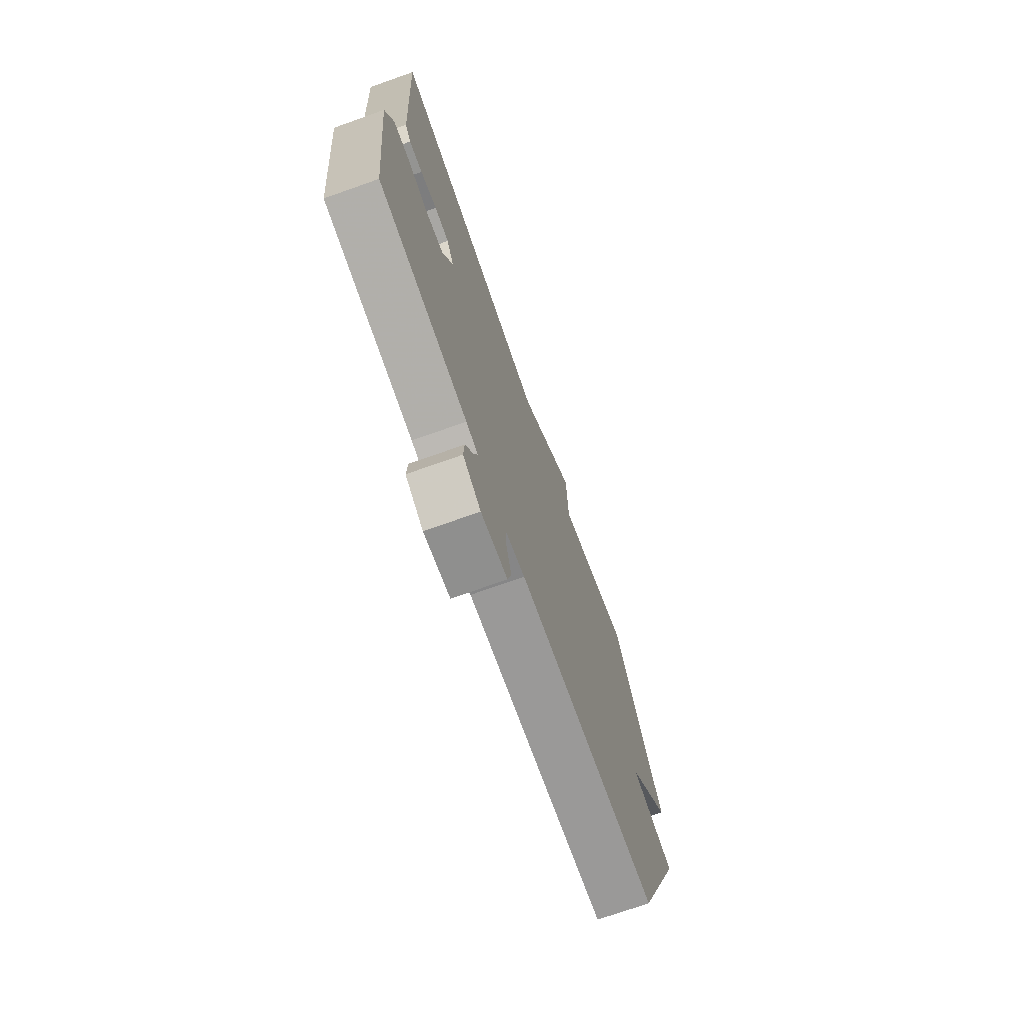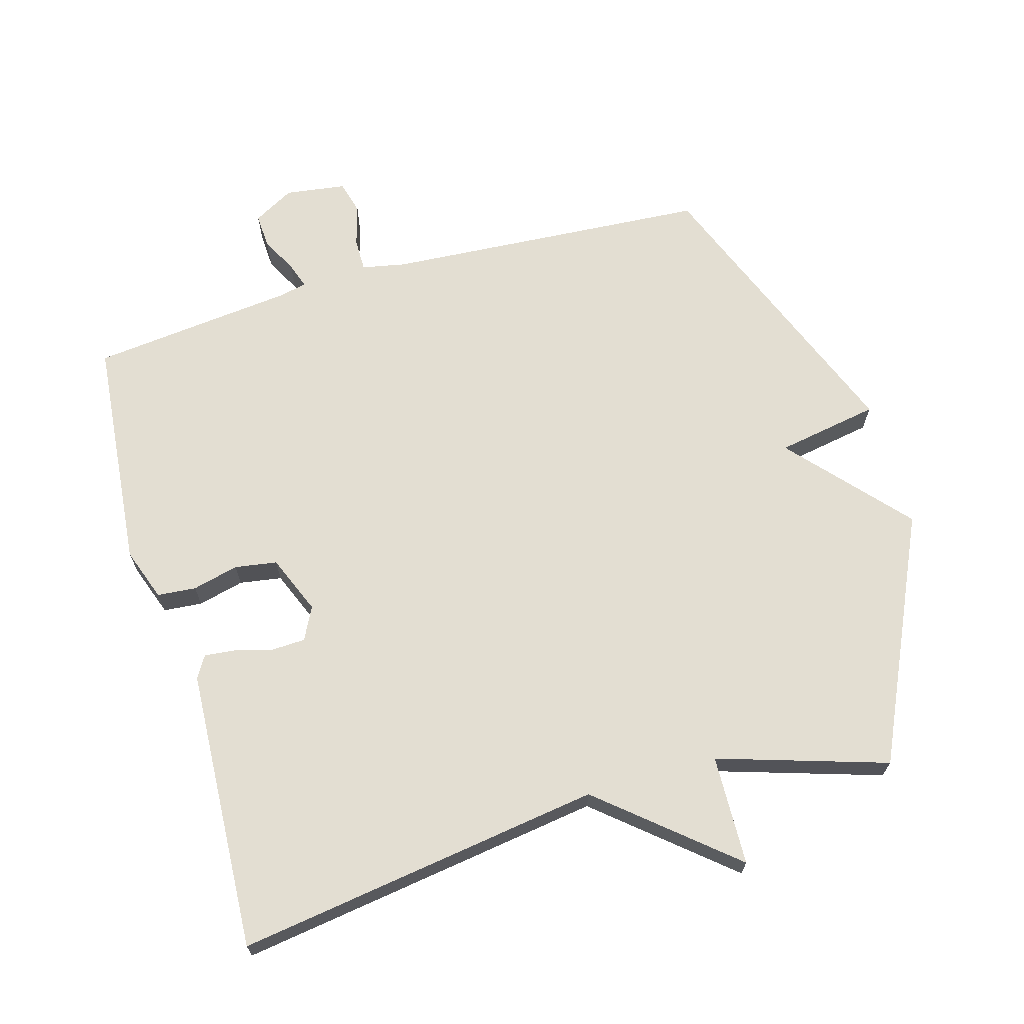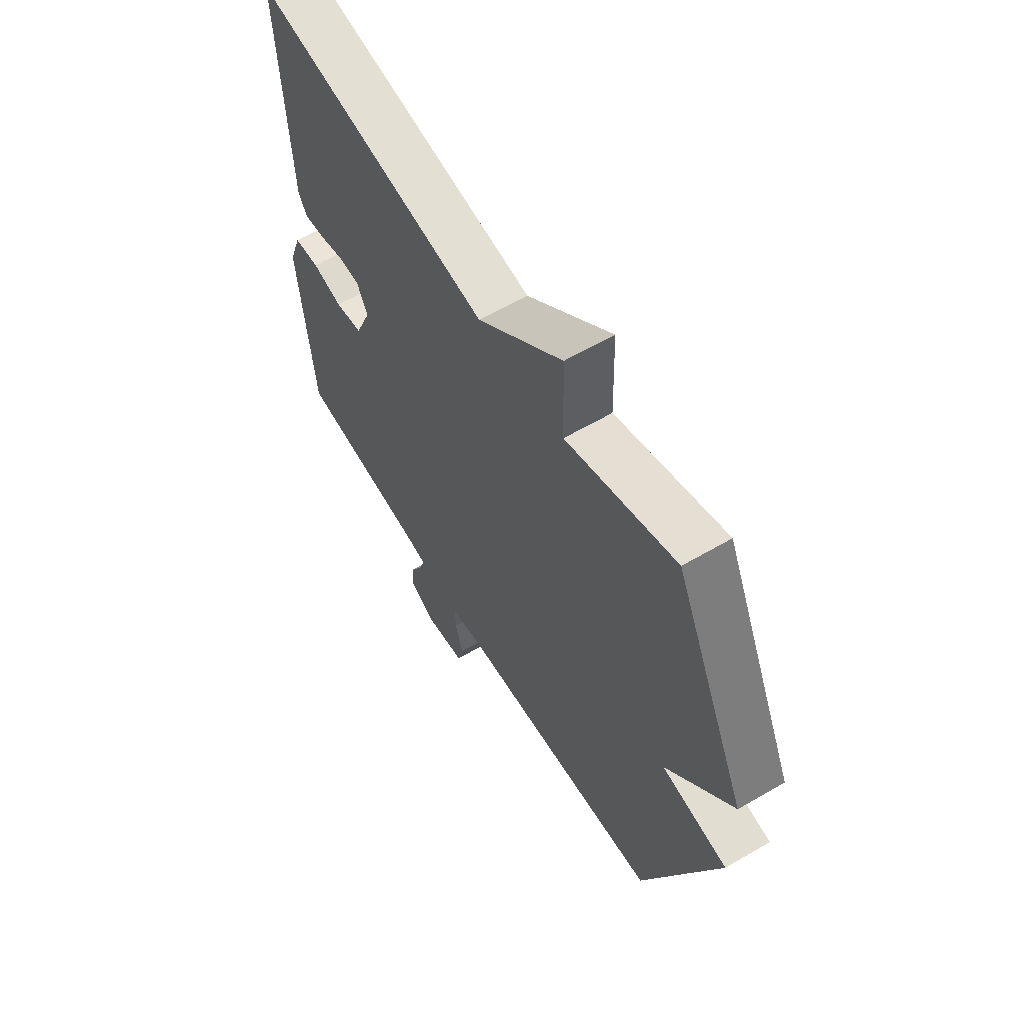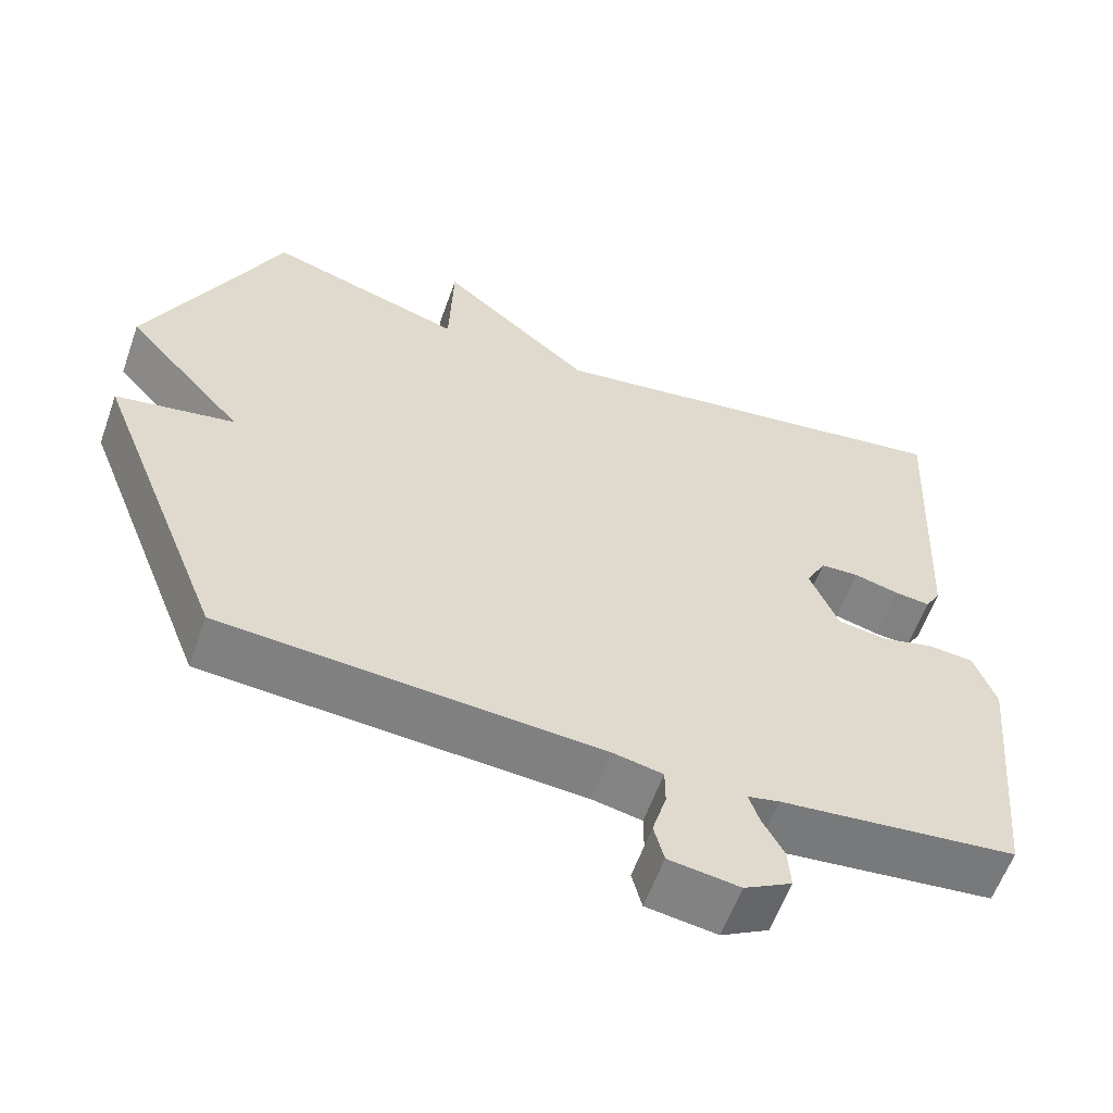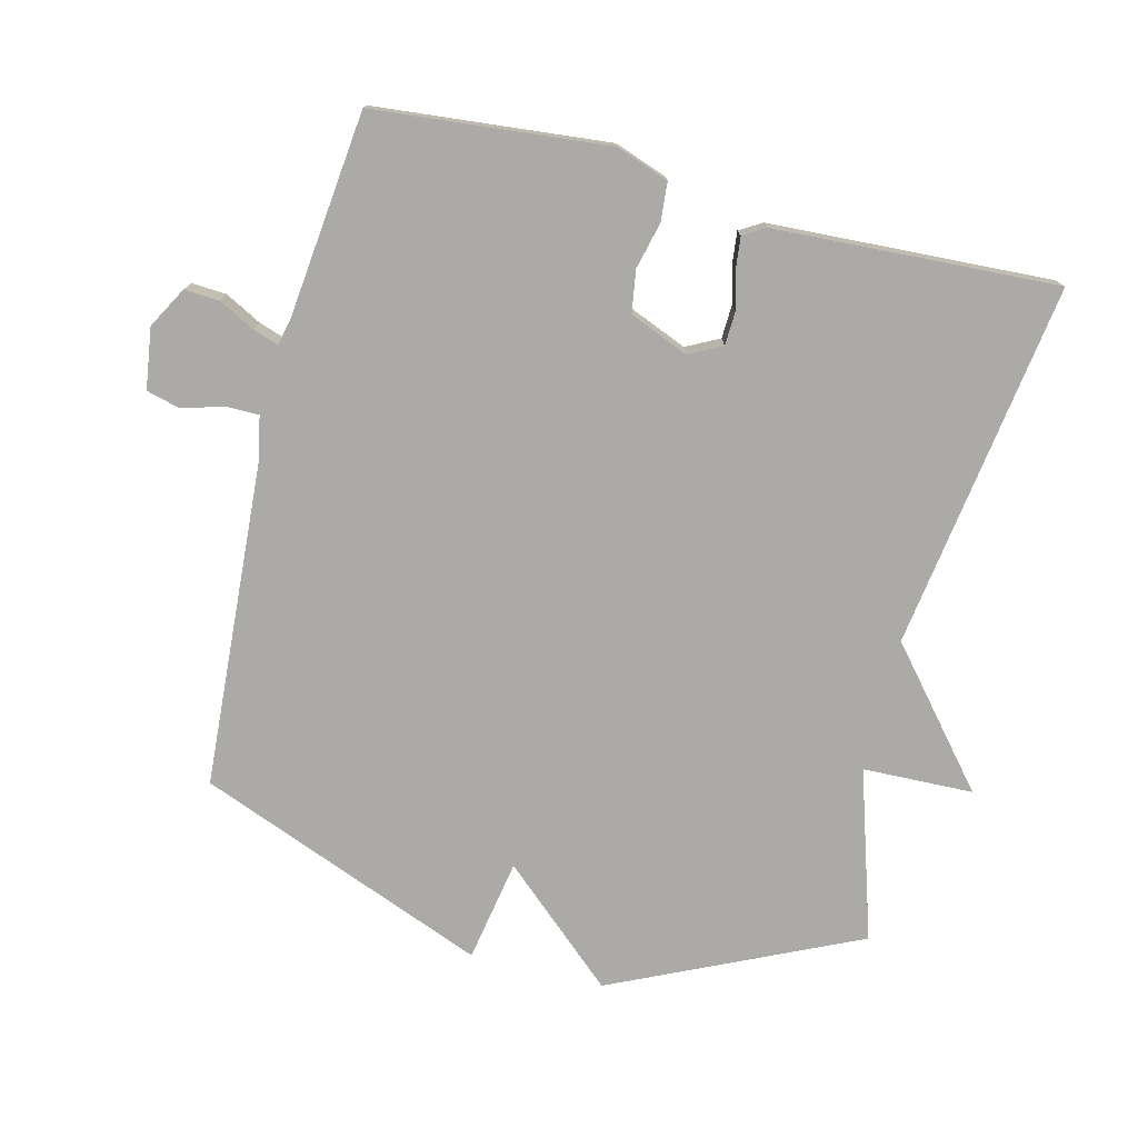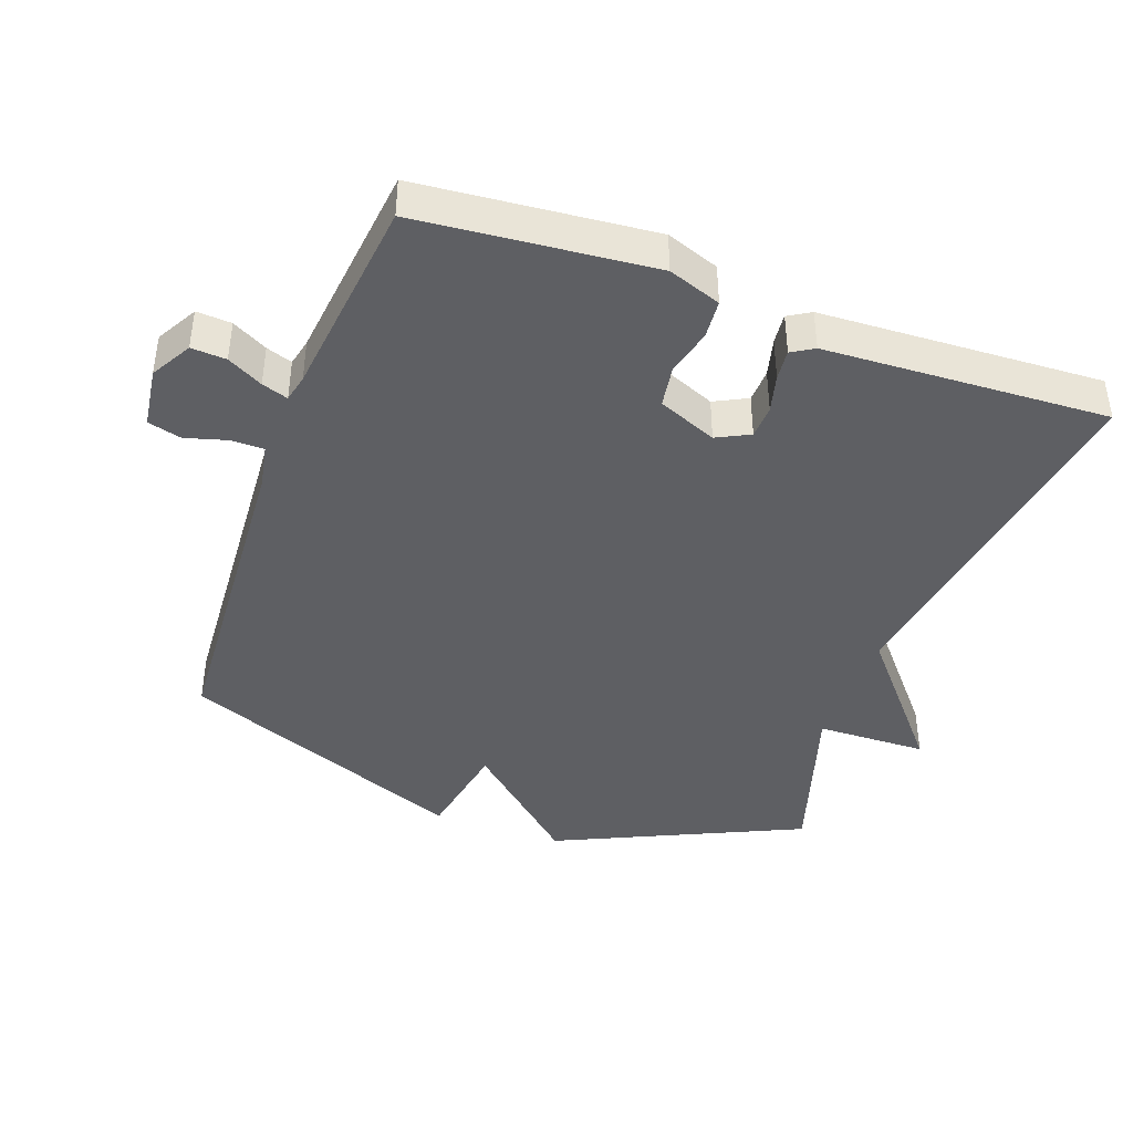
<metadata>
{"format":"obj","ext":"obj","renderer":"f3d","projection":"perspective","resolution":1024,"background":"white","views":[{"elev":-72.6,"azim":-70.5,"up":"+Z"},{"elev":67.5,"azim":-16.1,"up":"+Y"},{"elev":60.7,"azim":59.1,"up":"+Z"},{"elev":-59.3,"azim":160.5,"up":"+Z"},{"elev":-76.0,"azim":-104.1,"up":"+Y"},{"elev":-41.9,"azim":-110.2,"up":"+Y"}]}
</metadata>
<code>
v 0.5 0.07 -0.5
v 0.014 0.07 -0.533
v -0.051 0.07 -0.546
v -0.051 0.07 -0.595
v -0.033 0.07 -0.657
v -0.046 0.07 -0.707
v -0.137 0.07 -0.72
v -0.198 0.07 -0.686
v -0.195 0.07 -0.634
v -0.167 0.07 -0.581
v -0.154 0.07 -0.542
v -0.195 0.07 -0.533
v -0.5 0.07 -0.5
v -0.534 0.07 -0.151
v -0.506 0.07 -0.072
v -0.448 0.07 -0.067
v -0.379 0.07 -0.084
v -0.316 0.07 -0.074
v -0.28 0.07 0.014
v -0.305 0.07 0.063
v -0.355 0.07 0.065
v -0.412 0.07 0.05
v -0.458 0.07 0.045
v -0.478 0.07 0.078
v -0.5 0.07 0.5
v 0.047 0.07 0.42
v 0.242 0.07 0.585
v 0.247 0.07 0.42
v 0.5 0.07 0.5
v 0.67 0.07 0.134
v 0.517 0.07 -0.039
v 0.67 0.07 -0.066
v 0.5 0 -0.5
v 0.014 0 -0.533
v -0.051 0 -0.546
v -0.051 0 -0.595
v -0.033 0 -0.657
v -0.046 0 -0.707
v -0.137 0 -0.72
v -0.198 0 -0.686
v -0.195 0 -0.634
v -0.167 0 -0.581
v -0.154 0 -0.542
v -0.195 0 -0.533
v -0.5 0 -0.5
v -0.534 0 -0.151
v -0.506 0 -0.072
v -0.448 0 -0.067
v -0.379 0 -0.084
v -0.316 0 -0.074
v -0.28 0 0.014
v -0.305 0 0.063
v -0.355 0 0.065
v -0.412 0 0.05
v -0.458 0 0.045
v -0.478 0 0.078
v -0.5 0 0.5
v 0.047 0 0.42
v 0.242 0 0.585
v 0.247 0 0.42
v 0.5 0 0.5
v 0.67 0 0.134
v 0.517 0 -0.039
v 0.67 0 -0.066
f 31 32 1 2
f 31 2 3
f 30 31 3
f 29 30 3
f 28 29 3
f 26 27 28 3
f 24 25 26
f 23 24 26
f 22 23 26
f 21 22 26
f 20 21 26
f 19 20 26
f 18 19 26 3
f 17 18 3 4
f 15 16 17
f 14 15 17
f 13 14 17
f 12 13 17
f 11 12 17
f 4 5 6
f 17 4 6
f 11 17 6
f 6 7 8
f 11 6 8
f 10 11 8
f 8 9 10
f 34 33 64 63
f 35 34 63
f 35 63 62
f 35 62 61
f 35 61 60
f 35 60 59 58
f 58 57 56
f 58 56 55
f 58 55 54
f 58 54 53
f 58 53 52
f 58 52 51
f 35 58 51 50
f 36 35 50 49
f 49 48 47
f 49 47 46
f 49 46 45
f 49 45 44
f 49 44 43
f 38 37 36
f 38 36 49
f 38 49 43
f 40 39 38
f 40 38 43
f 40 43 42
f 42 41 40
f 1 33 34 2
f 2 34 35 3
f 3 35 36 4
f 4 36 37 5
f 5 37 38 6
f 6 38 39 7
f 7 39 40 8
f 8 40 41 9
f 9 41 42 10
f 10 42 43 11
f 11 43 44 12
f 12 44 45 13
f 13 45 46 14
f 14 46 47 15
f 15 47 48 16
f 16 48 49 17
f 17 49 50 18
f 18 50 51 19
f 19 51 52 20
f 20 52 53 21
f 21 53 54 22
f 22 54 55 23
f 23 55 56 24
f 24 56 57 25
f 25 57 58 26
f 26 58 59 27
f 27 59 60 28
f 28 60 61 29
f 29 61 62 30
f 30 62 63 31
f 31 63 64 32
f 32 64 33 1

</code>
